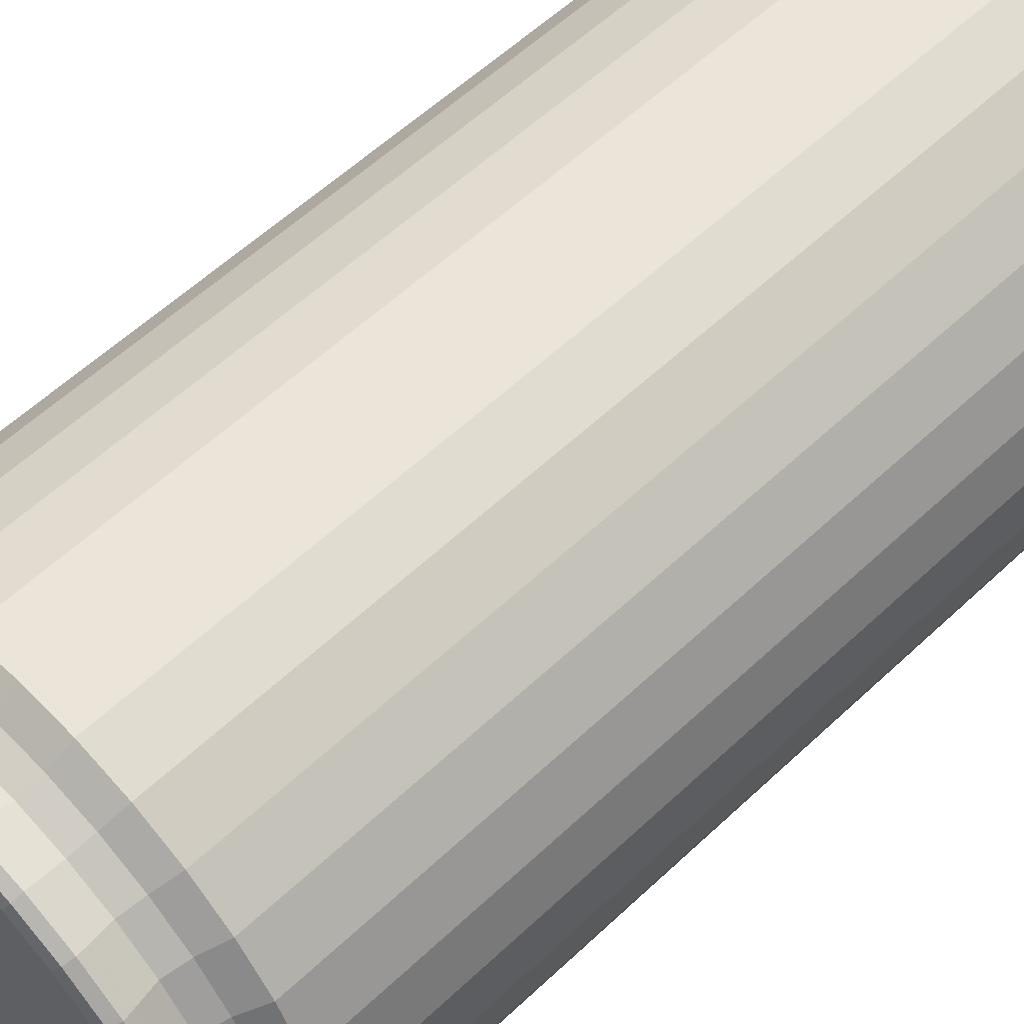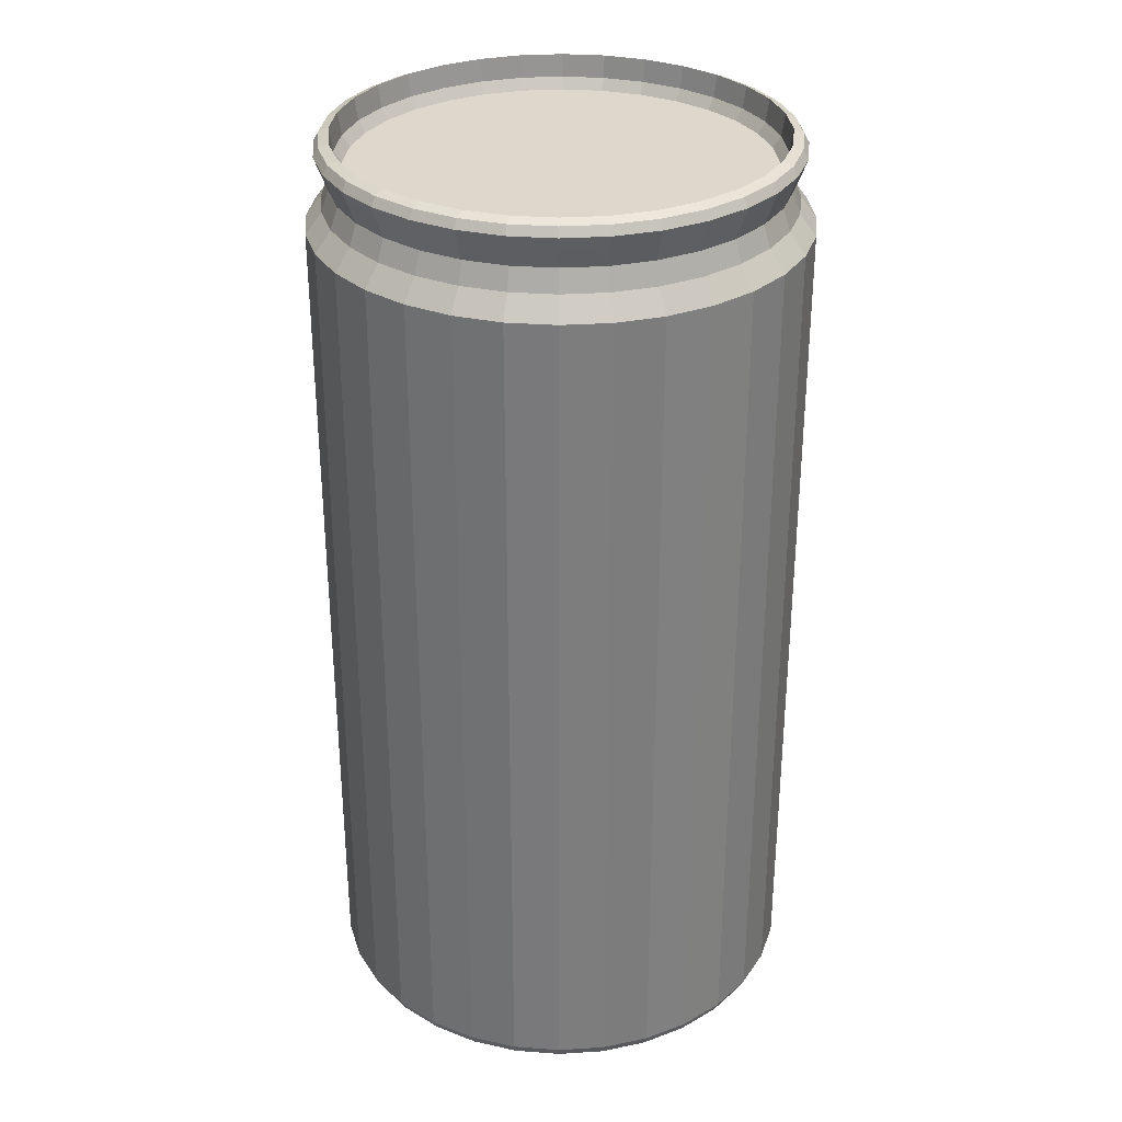
<metadata>
{"format":"obj","ext":"obj","renderer":"f3d","projection":"perspective","resolution":1024,"background":"white","views":[{"elev":57.0,"azim":45.5,"up":"+Y"},{"elev":31.3,"azim":-44.5,"up":"+Z"}]}
</metadata>
<code>
o Cylinder
v -0 0.2008 -0.01511
v 0 0.2294 0.9113
v 0.03918 0.1969 -0.01511
v 0.04476 0.225 0.9113
v 0.07684 0.1855 -0.01511
v 0.08779 0.2119 0.9113
v 0.1116 0.167 -0.01511
v 0.1275 0.1908 0.9113
v 0.142 0.142 -0.01511
v 0.1622 0.1622 0.9113
v 0.167 0.1116 -0.01511
v 0.1908 0.1275 0.9113
v 0.1855 0.07684 -0.01511
v 0.2119 0.08779 0.9113
v 0.1969 0.03918 -0.01511
v 0.225 0.04476 0.9113
v 0.2008 -0 -0.01511
v 0.2294 -0 0.9113
v 0.1969 -0.03918 -0.01511
v 0.225 -0.04476 0.9113
v 0.1855 -0.07684 -0.01511
v 0.2119 -0.08779 0.9113
v 0.167 -0.1116 -0.01511
v 0.1908 -0.1275 0.9113
v 0.142 -0.142 -0.01511
v 0.1622 -0.1622 0.9113
v 0.1116 -0.167 -0.01511
v 0.1275 -0.1908 0.9113
v 0.07684 -0.1855 -0.01511
v 0.08779 -0.2119 0.9113
v 0.03918 -0.1969 -0.01511
v 0.04476 -0.225 0.9113
v -0 -0.2008 -0.01511
v -0 -0.2294 0.9113
v -0.03918 -0.1969 -0.01511
v -0.04476 -0.225 0.9113
v -0.07684 -0.1855 -0.01511
v -0.08779 -0.2119 0.9113
v -0.1116 -0.167 -0.01511
v -0.1275 -0.1908 0.9113
v -0.142 -0.142 -0.01511
v -0.1622 -0.1622 0.9113
v -0.167 -0.1116 -0.01511
v -0.1908 -0.1275 0.9113
v -0.1855 -0.07684 -0.01511
v -0.2119 -0.08779 0.9113
v -0.1969 -0.03918 -0.01511
v -0.225 -0.04476 0.9113
v -0.2008 0 -0.01511
v -0.2294 0 0.9113
v -0.1969 0.03918 -0.01511
v -0.225 0.04476 0.9113
v -0.1855 0.07684 -0.01511
v -0.2119 0.08779 0.9113
v -0.167 0.1116 -0.01511
v -0.1908 0.1275 0.9113
v -0.142 0.142 -0.01511
v -0.1622 0.1622 0.9113
v -0.1116 0.167 -0.01511
v -0.1275 0.1908 0.9113
v -0.07684 0.1855 -0.01511
v -0.08779 0.2119 0.9113
v -0.03918 0.1969 -0.01511
v -0.04476 0.225 0.9113
v 0 0.2463 0.8266
v 0.04805 0.2416 0.8266
v 0.09425 0.2275 0.8266
v 0.1368 0.2048 0.8266
v 0.1742 0.1742 0.8266
v 0.2048 0.1368 0.8266
v 0.2275 0.09425 0.8266
v 0.2416 0.04805 0.8266
v 0.2463 -0 0.8266
v 0.2416 -0.04805 0.8266
v 0.2275 -0.09425 0.8266
v 0.2048 -0.1368 0.8266
v 0.1742 -0.1742 0.8266
v 0.1368 -0.2048 0.8266
v 0.09425 -0.2275 0.8266
v 0.04805 -0.2416 0.8266
v -0 -0.2463 0.8266
v -0.04805 -0.2416 0.8266
v -0.09425 -0.2275 0.8266
v -0.1368 -0.2048 0.8266
v -0.1742 -0.1742 0.8266
v -0.2048 -0.1368 0.8266
v -0.2275 -0.09425 0.8266
v -0.2416 -0.04805 0.8266
v -0.2463 0 0.8266
v -0.2416 0.04805 0.8266
v -0.2275 0.09425 0.8266
v -0.2048 0.1368 0.8266
v -0.1742 0.1742 0.8266
v -0.1368 0.2048 0.8266
v -0.09425 0.2275 0.8266
v -0.04805 0.2416 0.8266
v 0 0.2299 0.8483
v 0 0.2223 0.8699
v 0 0.2306 0.8915
v 0 0.2347 0.9025
v 0.04578 0.2302 0.9025
v 0.04499 0.2262 0.8915
v 0.04338 0.2181 0.8699
v 0.04485 0.2255 0.8483
v 0.0898 0.2168 0.9025
v 0.08826 0.2131 0.8915
v 0.08509 0.2054 0.8699
v 0.08798 0.2124 0.8483
v 0.1304 0.1951 0.9025
v 0.1281 0.1918 0.8915
v 0.1235 0.1849 0.8699
v 0.1277 0.1912 0.8483
v 0.1659 0.1659 0.9025
v 0.1631 0.1631 0.8915
v 0.1572 0.1572 0.8699
v 0.1626 0.1626 0.8483
v 0.1951 0.1304 0.9025
v 0.1918 0.1281 0.8915
v 0.1849 0.1235 0.8699
v 0.1912 0.1277 0.8483
v 0.2168 0.0898 0.9025
v 0.2131 0.08826 0.8915
v 0.2054 0.08509 0.8699
v 0.2124 0.08798 0.8483
v 0.2302 0.04578 0.9025
v 0.2262 0.04499 0.8915
v 0.2181 0.04338 0.8699
v 0.2255 0.04485 0.8483
v 0.2347 -0 0.9025
v 0.2306 -0 0.8915
v 0.2223 -0 0.8699
v 0.2299 -0 0.8483
v 0.2302 -0.04578 0.9025
v 0.2262 -0.04499 0.8915
v 0.2181 -0.04338 0.8699
v 0.2255 -0.04485 0.8483
v 0.2168 -0.0898 0.9025
v 0.2131 -0.08826 0.8915
v 0.2054 -0.08509 0.8699
v 0.2124 -0.08798 0.8483
v 0.1951 -0.1304 0.9025
v 0.1918 -0.1281 0.8915
v 0.1849 -0.1235 0.8699
v 0.1912 -0.1277 0.8483
v 0.1659 -0.1659 0.9025
v 0.1631 -0.1631 0.8915
v 0.1572 -0.1572 0.8699
v 0.1626 -0.1626 0.8483
v 0.1304 -0.1951 0.9025
v 0.1281 -0.1918 0.8915
v 0.1235 -0.1849 0.8699
v 0.1277 -0.1912 0.8483
v 0.0898 -0.2168 0.9025
v 0.08826 -0.2131 0.8915
v 0.08509 -0.2054 0.8699
v 0.08798 -0.2124 0.8483
v 0.04578 -0.2302 0.9025
v 0.04499 -0.2262 0.8915
v 0.04338 -0.2181 0.8699
v 0.04485 -0.2255 0.8483
v -0 -0.2347 0.9025
v -0 -0.2306 0.8915
v -0 -0.2223 0.8699
v -0 -0.2299 0.8483
v -0.04578 -0.2302 0.9025
v -0.04499 -0.2262 0.8915
v -0.04338 -0.2181 0.8699
v -0.04485 -0.2255 0.8483
v -0.0898 -0.2168 0.9025
v -0.08826 -0.2131 0.8915
v -0.08509 -0.2054 0.8699
v -0.08798 -0.2124 0.8483
v -0.1304 -0.1951 0.9025
v -0.1281 -0.1918 0.8915
v -0.1235 -0.1849 0.8699
v -0.1277 -0.1912 0.8483
v -0.1659 -0.1659 0.9025
v -0.1631 -0.1631 0.8915
v -0.1572 -0.1572 0.8699
v -0.1626 -0.1626 0.8483
v -0.1951 -0.1304 0.9025
v -0.1918 -0.1281 0.8915
v -0.1849 -0.1235 0.8699
v -0.1912 -0.1277 0.8483
v -0.2168 -0.08981 0.9025
v -0.2131 -0.08826 0.8915
v -0.2054 -0.08509 0.8699
v -0.2124 -0.08798 0.8483
v -0.2302 -0.04578 0.9025
v -0.2262 -0.04499 0.8915
v -0.2181 -0.04338 0.8699
v -0.2255 -0.04485 0.8483
v -0.2347 0 0.9025
v -0.2306 0 0.8915
v -0.2223 0 0.8699
v -0.2299 0 0.8483
v -0.2302 0.04578 0.9025
v -0.2262 0.04499 0.8915
v -0.2181 0.04338 0.8699
v -0.2255 0.04485 0.8483
v -0.2168 0.08981 0.9025
v -0.2131 0.08826 0.8915
v -0.2054 0.08509 0.8699
v -0.2124 0.08798 0.8483
v -0.1951 0.1304 0.9025
v -0.1918 0.1281 0.8915
v -0.1849 0.1235 0.8699
v -0.1912 0.1277 0.8483
v -0.1659 0.1659 0.9025
v -0.1631 0.1631 0.8915
v -0.1572 0.1572 0.8699
v -0.1626 0.1626 0.8483
v -0.1304 0.1951 0.9025
v -0.1281 0.1918 0.8915
v -0.1235 0.1849 0.8699
v -0.1277 0.1912 0.8483
v -0.0898 0.2168 0.9025
v -0.08826 0.2131 0.8915
v -0.08509 0.2054 0.8699
v -0.08798 0.2124 0.8483
v -0.04578 0.2302 0.9025
v -0.04499 0.2262 0.8915
v -0.04338 0.2181 0.8699
v -0.04485 0.2255 0.8483
v -0 0.2085 0.8815
v 0.04068 0.2045 0.8815
v 0.0798 0.1926 0.8815
v 0.1158 0.1734 0.8815
v 0.1474 0.1474 0.8815
v 0.1734 0.1158 0.8815
v 0.1926 0.0798 0.8815
v 0.2045 0.04068 0.8815
v 0.2085 -0 0.8815
v 0.2045 -0.04068 0.8815
v 0.1926 -0.0798 0.8815
v 0.1734 -0.1158 0.8815
v 0.1474 -0.1474 0.8815
v 0.1158 -0.1734 0.8815
v 0.0798 -0.1926 0.8815
v 0.04068 -0.2045 0.8815
v -0 -0.2085 0.8815
v -0.04068 -0.2045 0.8815
v -0.0798 -0.1926 0.8815
v -0.1158 -0.1734 0.8815
v -0.1474 -0.1474 0.8815
v -0.1734 -0.1158 0.8815
v -0.1926 -0.0798 0.8815
v -0.2045 -0.04068 0.8815
v -0.2085 0 0.8815
v -0.2045 0.04068 0.8815
v -0.1926 0.0798 0.8815
v -0.1734 0.1158 0.8815
v -0.1474 0.1474 0.8815
v -0.1158 0.1734 0.8815
v -0.0798 0.1926 0.8815
v -0.04068 0.2045 0.8815
v 0 0.2463 -0.02627
v 0.04805 0.2416 -0.02627
v 0.09425 0.2275 -0.02627
v 0.1368 0.2048 -0.02627
v 0.1742 0.1742 -0.02627
v 0.2048 0.1368 -0.02627
v 0.2275 0.09425 -0.02627
v 0.2416 0.04805 -0.02627
v 0.2463 -0 -0.02627
v 0.2416 -0.04805 -0.02627
v 0.2275 -0.09425 -0.02627
v 0.2048 -0.1368 -0.02627
v 0.1742 -0.1742 -0.02627
v 0.1368 -0.2048 -0.02627
v 0.09425 -0.2275 -0.02627
v 0.04805 -0.2416 -0.02627
v -0 -0.2463 -0.02627
v -0.04805 -0.2416 -0.02627
v -0.09425 -0.2275 -0.02627
v -0.1368 -0.2048 -0.02627
v -0.1742 -0.1742 -0.02627
v -0.2048 -0.1368 -0.02627
v -0.2275 -0.09425 -0.02627
v -0.2416 -0.04805 -0.02627
v -0.2463 0 -0.02627
v -0.2416 0.04805 -0.02627
v -0.2275 0.09425 -0.02627
v -0.2048 0.1368 -0.02627
v -0.1742 0.1742 -0.02627
v -0.1368 0.2048 -0.02627
v -0.09425 0.2275 -0.02627
v -0.04805 0.2416 -0.02627
v -0 0.2408 -0.0373
v 0.04698 0.2362 -0.0373
v 0.09216 0.2225 -0.0373
v 0.1338 0.2002 -0.0373
v 0.1703 0.1703 -0.0373
v 0.2002 0.1338 -0.0373
v 0.2225 0.09216 -0.0373
v 0.2362 0.04698 -0.0373
v 0.2408 -0 -0.0373
v 0.2362 -0.04698 -0.0373
v 0.2225 -0.09216 -0.0373
v 0.2002 -0.1338 -0.0373
v 0.1703 -0.1703 -0.0373
v 0.1338 -0.2002 -0.0373
v 0.09216 -0.2225 -0.0373
v 0.04698 -0.2362 -0.0373
v -0 -0.2408 -0.0373
v -0.04698 -0.2362 -0.0373
v -0.09216 -0.2225 -0.0373
v -0.1338 -0.2002 -0.0373
v -0.1703 -0.1703 -0.0373
v -0.2002 -0.1338 -0.0373
v -0.2225 -0.09216 -0.0373
v -0.2362 -0.04698 -0.0373
v -0.2408 0 -0.0373
v -0.2362 0.04698 -0.0373
v -0.2225 0.09216 -0.0373
v -0.2002 0.1338 -0.0373
v -0.1703 0.1703 -0.0373
v -0.1338 0.2002 -0.0373
v -0.09216 0.2225 -0.0373
v -0.04698 0.2362 -0.0373
v -0 0.2292 -0.04
v 0.04471 0.2248 -0.04
v 0.0877 0.2117 -0.04
v 0.1273 0.1905 -0.04
v 0.162 0.162 -0.04
v 0.1905 0.1273 -0.04
v 0.2117 0.0877 -0.04
v 0.2248 0.04471 -0.04
v 0.2292 -0 -0.04
v 0.2248 -0.04471 -0.04
v 0.2117 -0.0877 -0.04
v 0.1905 -0.1273 -0.04
v 0.162 -0.162 -0.04
v 0.1273 -0.1905 -0.04
v 0.0877 -0.2117 -0.04
v 0.04471 -0.2248 -0.04
v -0 -0.2292 -0.04
v -0.04471 -0.2248 -0.04
v -0.0877 -0.2117 -0.04
v -0.1273 -0.1905 -0.04
v -0.162 -0.162 -0.04
v -0.1905 -0.1273 -0.04
v -0.2117 -0.0877 -0.04
v -0.2248 -0.04471 -0.04
v -0.2292 0 -0.04
v -0.2248 0.04471 -0.04
v -0.2117 0.0877 -0.04
v -0.1905 0.1273 -0.04
v -0.162 0.162 -0.04
v -0.1273 0.1905 -0.04
v -0.0877 0.2117 -0.04
v -0.04471 0.2248 -0.04
v -0 0.2167 -0.03722
v 0.04228 0.2126 -0.03722
v 0.08293 0.2002 -0.03722
v 0.1204 0.1802 -0.03722
v 0.1532 0.1532 -0.03722
v 0.1802 0.1204 -0.03722
v 0.2002 0.08293 -0.03722
v 0.2126 0.04228 -0.03722
v 0.2167 -0 -0.03722
v 0.2126 -0.04228 -0.03722
v 0.2002 -0.08293 -0.03722
v 0.1802 -0.1204 -0.03722
v 0.1532 -0.1532 -0.03722
v 0.1204 -0.1802 -0.03722
v 0.08293 -0.2002 -0.03722
v 0.04228 -0.2126 -0.03722
v -0 -0.2167 -0.03722
v -0.04228 -0.2126 -0.03722
v -0.08293 -0.2002 -0.03722
v -0.1204 -0.1802 -0.03722
v -0.1532 -0.1532 -0.03722
v -0.1802 -0.1204 -0.03722
v -0.2002 -0.08293 -0.03722
v -0.2126 -0.04228 -0.03722
v -0.2167 0 -0.03722
v -0.2126 0.04228 -0.03722
v -0.2002 0.08293 -0.03722
v -0.1802 0.1204 -0.03722
v -0.1532 0.1532 -0.03722
v -0.1204 0.1802 -0.03722
v -0.08293 0.2002 -0.03722
v -0.04228 0.2126 -0.03722
v 0.04285 0.2154 0.9153
v 0 0.2196 0.9153
v 0.08404 0.2029 0.9153
v 0.122 0.1826 0.9153
v 0.1553 0.1553 0.9153
v 0.1826 0.122 0.9153
v 0.2029 0.08404 0.9153
v 0.2154 0.04285 0.9153
v 0.2196 -0 0.9153
v 0.2154 -0.04285 0.9153
v 0.2029 -0.08404 0.9153
v 0.1826 -0.122 0.9153
v 0.1553 -0.1553 0.9153
v 0.122 -0.1826 0.9153
v 0.08404 -0.2029 0.9153
v 0.04285 -0.2154 0.9153
v -0 -0.2196 0.9153
v -0.04285 -0.2154 0.9153
v -0.08404 -0.2029 0.9153
v -0.122 -0.1826 0.9153
v -0.1553 -0.1553 0.9153
v -0.1826 -0.122 0.9153
v -0.2029 -0.08404 0.9153
v -0.2154 -0.04285 0.9153
v -0.2196 0 0.9153
v -0.2154 0.04285 0.9153
v -0.2029 0.08404 0.9153
v -0.1826 0.122 0.9153
v -0.1553 0.1553 0.9153
v -0.122 0.1826 0.9153
v -0.08404 0.2029 0.9153
v -0.04285 0.2154 0.9153
v 0 0.2163 0.8926
v 0.0422 0.2121 0.8926
v 0.08277 0.1998 0.8926
v 0.1202 0.1798 0.8926
v 0.1529 0.1529 0.8926
v 0.1798 0.1202 0.8926
v 0.1998 0.08277 0.8926
v 0.2121 0.0422 0.8926
v 0.2163 -0 0.8926
v 0.2121 -0.0422 0.8926
v 0.1998 -0.08277 0.8926
v 0.1798 -0.1202 0.8926
v 0.1529 -0.1529 0.8926
v 0.1202 -0.1798 0.8926
v 0.08277 -0.1998 0.8926
v 0.0422 -0.2121 0.8926
v -0 -0.2163 0.8926
v -0.0422 -0.2121 0.8926
v -0.08277 -0.1998 0.8926
v -0.1202 -0.1798 0.8926
v -0.1529 -0.1529 0.8926
v -0.1798 -0.1202 0.8926
v -0.1998 -0.08277 0.8926
v -0.2121 -0.0422 0.8926
v -0.2163 0 0.8926
v -0.2121 0.0422 0.8926
v -0.1998 0.08277 0.8926
v -0.1798 0.1202 0.8926
v -0.1529 0.1529 0.8926
v -0.1202 0.1798 0.8926
v -0.08277 0.1998 0.8926
v -0.0422 0.2121 0.8926
f 100 2 4 101
f 101 4 6 105
f 105 6 8 109
f 109 8 10 113
f 113 10 12 117
f 117 12 14 121
f 121 14 16 125
f 125 16 18 129
f 129 18 20 133
f 133 20 22 137
f 137 22 24 141
f 141 24 26 145
f 145 26 28 149
f 149 28 30 153
f 153 30 32 157
f 157 32 34 161
f 161 34 36 165
f 165 36 38 169
f 169 38 40 173
f 173 40 42 177
f 177 42 44 181
f 181 44 46 185
f 185 46 48 189
f 189 48 50 193
f 193 50 52 197
f 197 52 54 201
f 201 54 56 205
f 205 56 58 209
f 209 58 60 213
f 213 60 62 217
f 20 18 393 394
f 217 62 64 221
f 221 64 2 100
f 1 3 5 7 9 11 13 15 17 19 21 23 25 27 29 31 33 35 37 39 41 43 45 47 49 51 53 55 57 59 61 63
f 288 96 65 257
f 287 95 96 288
f 286 94 95 287
f 285 93 94 286
f 284 92 93 285
f 283 91 92 284
f 282 90 91 283
f 281 89 90 282
f 280 88 89 281
f 279 87 88 280
f 278 86 87 279
f 277 85 86 278
f 276 84 85 277
f 275 83 84 276
f 274 82 83 275
f 273 81 82 274
f 272 80 81 273
f 271 79 80 272
f 270 78 79 271
f 269 77 78 270
f 268 76 77 269
f 267 75 76 268
f 266 74 75 267
f 265 73 74 266
f 264 72 73 265
f 263 71 72 264
f 262 70 71 263
f 261 69 70 262
f 260 68 69 261
f 259 67 68 260
f 258 66 67 259
f 257 65 66 258
f 96 224 97 65
f 224 223 98 97
f 223 222 99 98
f 222 221 100 99
f 95 220 224 96
f 220 219 223 224
f 219 218 222 223
f 218 217 221 222
f 94 216 220 95
f 216 215 219 220
f 215 214 218 219
f 214 213 217 218
f 93 212 216 94
f 212 211 215 216
f 211 210 214 215
f 210 209 213 214
f 92 208 212 93
f 208 207 211 212
f 207 206 210 211
f 206 205 209 210
f 91 204 208 92
f 204 203 207 208
f 203 202 206 207
f 202 201 205 206
f 90 200 204 91
f 200 199 203 204
f 199 198 202 203
f 198 197 201 202
f 89 196 200 90
f 196 195 199 200
f 195 194 198 199
f 194 193 197 198
f 88 192 196 89
f 192 191 195 196
f 191 190 194 195
f 190 189 193 194
f 87 188 192 88
f 188 187 191 192
f 187 186 190 191
f 186 185 189 190
f 86 184 188 87
f 184 183 187 188
f 183 182 186 187
f 182 181 185 186
f 85 180 184 86
f 180 179 183 184
f 179 178 182 183
f 178 177 181 182
f 84 176 180 85
f 176 175 179 180
f 175 174 178 179
f 174 173 177 178
f 83 172 176 84
f 172 171 175 176
f 171 170 174 175
f 170 169 173 174
f 82 168 172 83
f 168 167 171 172
f 167 166 170 171
f 166 165 169 170
f 81 164 168 82
f 164 163 167 168
f 163 162 166 167
f 162 161 165 166
f 80 160 164 81
f 160 159 163 164
f 159 158 162 163
f 158 157 161 162
f 79 156 160 80
f 156 155 159 160
f 155 154 158 159
f 154 153 157 158
f 78 152 156 79
f 152 151 155 156
f 151 150 154 155
f 150 149 153 154
f 77 148 152 78
f 148 147 151 152
f 147 146 150 151
f 146 145 149 150
f 76 144 148 77
f 144 143 147 148
f 143 142 146 147
f 142 141 145 146
f 75 140 144 76
f 140 139 143 144
f 139 138 142 143
f 138 137 141 142
f 74 136 140 75
f 136 135 139 140
f 135 134 138 139
f 134 133 137 138
f 73 132 136 74
f 132 131 135 136
f 131 130 134 135
f 130 129 133 134
f 72 128 132 73
f 128 127 131 132
f 127 126 130 131
f 126 125 129 130
f 71 124 128 72
f 124 123 127 128
f 123 122 126 127
f 122 121 125 126
f 70 120 124 71
f 120 119 123 124
f 119 118 122 123
f 118 117 121 122
f 69 116 120 70
f 116 115 119 120
f 115 114 118 119
f 114 113 117 118
f 68 112 116 69
f 112 111 115 116
f 111 110 114 115
f 110 109 113 114
f 67 108 112 68
f 108 107 111 112
f 107 106 110 111
f 106 105 109 110
f 66 104 108 67
f 104 103 107 108
f 103 102 106 107
f 102 101 105 106
f 65 97 104 66
f 97 98 103 104
f 98 99 102 103
f 99 100 101 102
f 226 225 256 255 254 253 252 251 250 249 248 247 246 245 244 243 242 241 240 239 238 237 236 235 234 233 232 231 230 229 228 227
f 38 36 402 403
f 56 54 411 412
f 12 10 389 390
f 30 28 398 399
f 48 46 407 408
f 4 2 386 385
f 2 64 416 386
f 22 20 394 395
f 40 38 403 404
f 58 56 412 413
f 14 12 390 391
f 32 30 399 400
f 50 48 408 409
f 6 4 385 387
f 24 22 395 396
f 42 40 404 405
f 60 58 413 414
f 16 14 391 392
f 34 32 400 401
f 52 50 409 410
f 8 6 387 388
f 26 24 396 397
f 44 42 405 406
f 62 60 414 415
f 18 16 392 393
f 36 34 401 402
f 54 52 410 411
f 10 8 388 389
f 28 26 397 398
f 46 44 406 407
f 64 62 415 416
f 290 289 257 258
f 291 290 258 259
f 292 291 259 260
f 293 292 260 261
f 294 293 261 262
f 295 294 262 263
f 296 295 263 264
f 297 296 264 265
f 298 297 265 266
f 299 298 266 267
f 300 299 267 268
f 301 300 268 269
f 302 301 269 270
f 303 302 270 271
f 304 303 271 272
f 305 304 272 273
f 306 305 273 274
f 307 306 274 275
f 308 307 275 276
f 309 308 276 277
f 310 309 277 278
f 311 310 278 279
f 312 311 279 280
f 313 312 280 281
f 314 313 281 282
f 315 314 282 283
f 316 315 283 284
f 317 316 284 285
f 318 317 285 286
f 319 318 286 287
f 320 319 287 288
f 289 320 288 257
f 322 321 289 290
f 323 322 290 291
f 324 323 291 292
f 325 324 292 293
f 326 325 293 294
f 327 326 294 295
f 328 327 295 296
f 329 328 296 297
f 330 329 297 298
f 331 330 298 299
f 332 331 299 300
f 333 332 300 301
f 334 333 301 302
f 335 334 302 303
f 336 335 303 304
f 337 336 304 305
f 338 337 305 306
f 339 338 306 307
f 340 339 307 308
f 341 340 308 309
f 342 341 309 310
f 343 342 310 311
f 344 343 311 312
f 345 344 312 313
f 346 345 313 314
f 347 346 314 315
f 348 347 315 316
f 349 348 316 317
f 350 349 317 318
f 351 350 318 319
f 352 351 319 320
f 321 352 320 289
f 354 353 321 322
f 355 354 322 323
f 356 355 323 324
f 357 356 324 325
f 358 357 325 326
f 359 358 326 327
f 360 359 327 328
f 361 360 328 329
f 362 361 329 330
f 363 362 330 331
f 364 363 331 332
f 365 364 332 333
f 366 365 333 334
f 367 366 334 335
f 368 367 335 336
f 369 368 336 337
f 370 369 337 338
f 371 370 338 339
f 372 371 339 340
f 373 372 340 341
f 374 373 341 342
f 375 374 342 343
f 376 375 343 344
f 377 376 344 345
f 378 377 345 346
f 379 378 346 347
f 380 379 347 348
f 381 380 348 349
f 382 381 349 350
f 383 382 350 351
f 384 383 351 352
f 353 384 352 321
f 3 1 353 354
f 5 3 354 355
f 7 5 355 356
f 9 7 356 357
f 11 9 357 358
f 13 11 358 359
f 15 13 359 360
f 17 15 360 361
f 19 17 361 362
f 21 19 362 363
f 23 21 363 364
f 25 23 364 365
f 27 25 365 366
f 29 27 366 367
f 31 29 367 368
f 33 31 368 369
f 35 33 369 370
f 37 35 370 371
f 39 37 371 372
f 41 39 372 373
f 43 41 373 374
f 45 43 374 375
f 47 45 375 376
f 49 47 376 377
f 51 49 377 378
f 53 51 378 379
f 55 53 379 380
f 57 55 380 381
f 59 57 381 382
f 61 59 382 383
f 63 61 383 384
f 1 63 384 353
f 417 418 385 386
f 418 419 387 385
f 419 420 388 387
f 420 421 389 388
f 421 422 390 389
f 422 423 391 390
f 423 424 392 391
f 424 425 393 392
f 425 426 394 393
f 426 427 395 394
f 427 428 396 395
f 428 429 397 396
f 429 430 398 397
f 430 431 399 398
f 431 432 400 399
f 432 433 401 400
f 433 434 402 401
f 434 435 403 402
f 435 436 404 403
f 436 437 405 404
f 437 438 406 405
f 438 439 407 406
f 439 440 408 407
f 440 441 409 408
f 441 442 410 409
f 442 443 411 410
f 443 444 412 411
f 444 445 413 412
f 445 446 414 413
f 446 447 415 414
f 447 448 416 415
f 448 417 386 416
f 256 225 417 448
f 255 256 448 447
f 254 255 447 446
f 253 254 446 445
f 252 253 445 444
f 251 252 444 443
f 250 251 443 442
f 249 250 442 441
f 248 249 441 440
f 247 248 440 439
f 246 247 439 438
f 245 246 438 437
f 244 245 437 436
f 243 244 436 435
f 242 243 435 434
f 241 242 434 433
f 240 241 433 432
f 239 240 432 431
f 238 239 431 430
f 237 238 430 429
f 236 237 429 428
f 235 236 428 427
f 234 235 427 426
f 233 234 426 425
f 232 233 425 424
f 231 232 424 423
f 230 231 423 422
f 229 230 422 421
f 228 229 421 420
f 227 228 420 419
f 226 227 419 418
f 225 226 418 417

</code>
